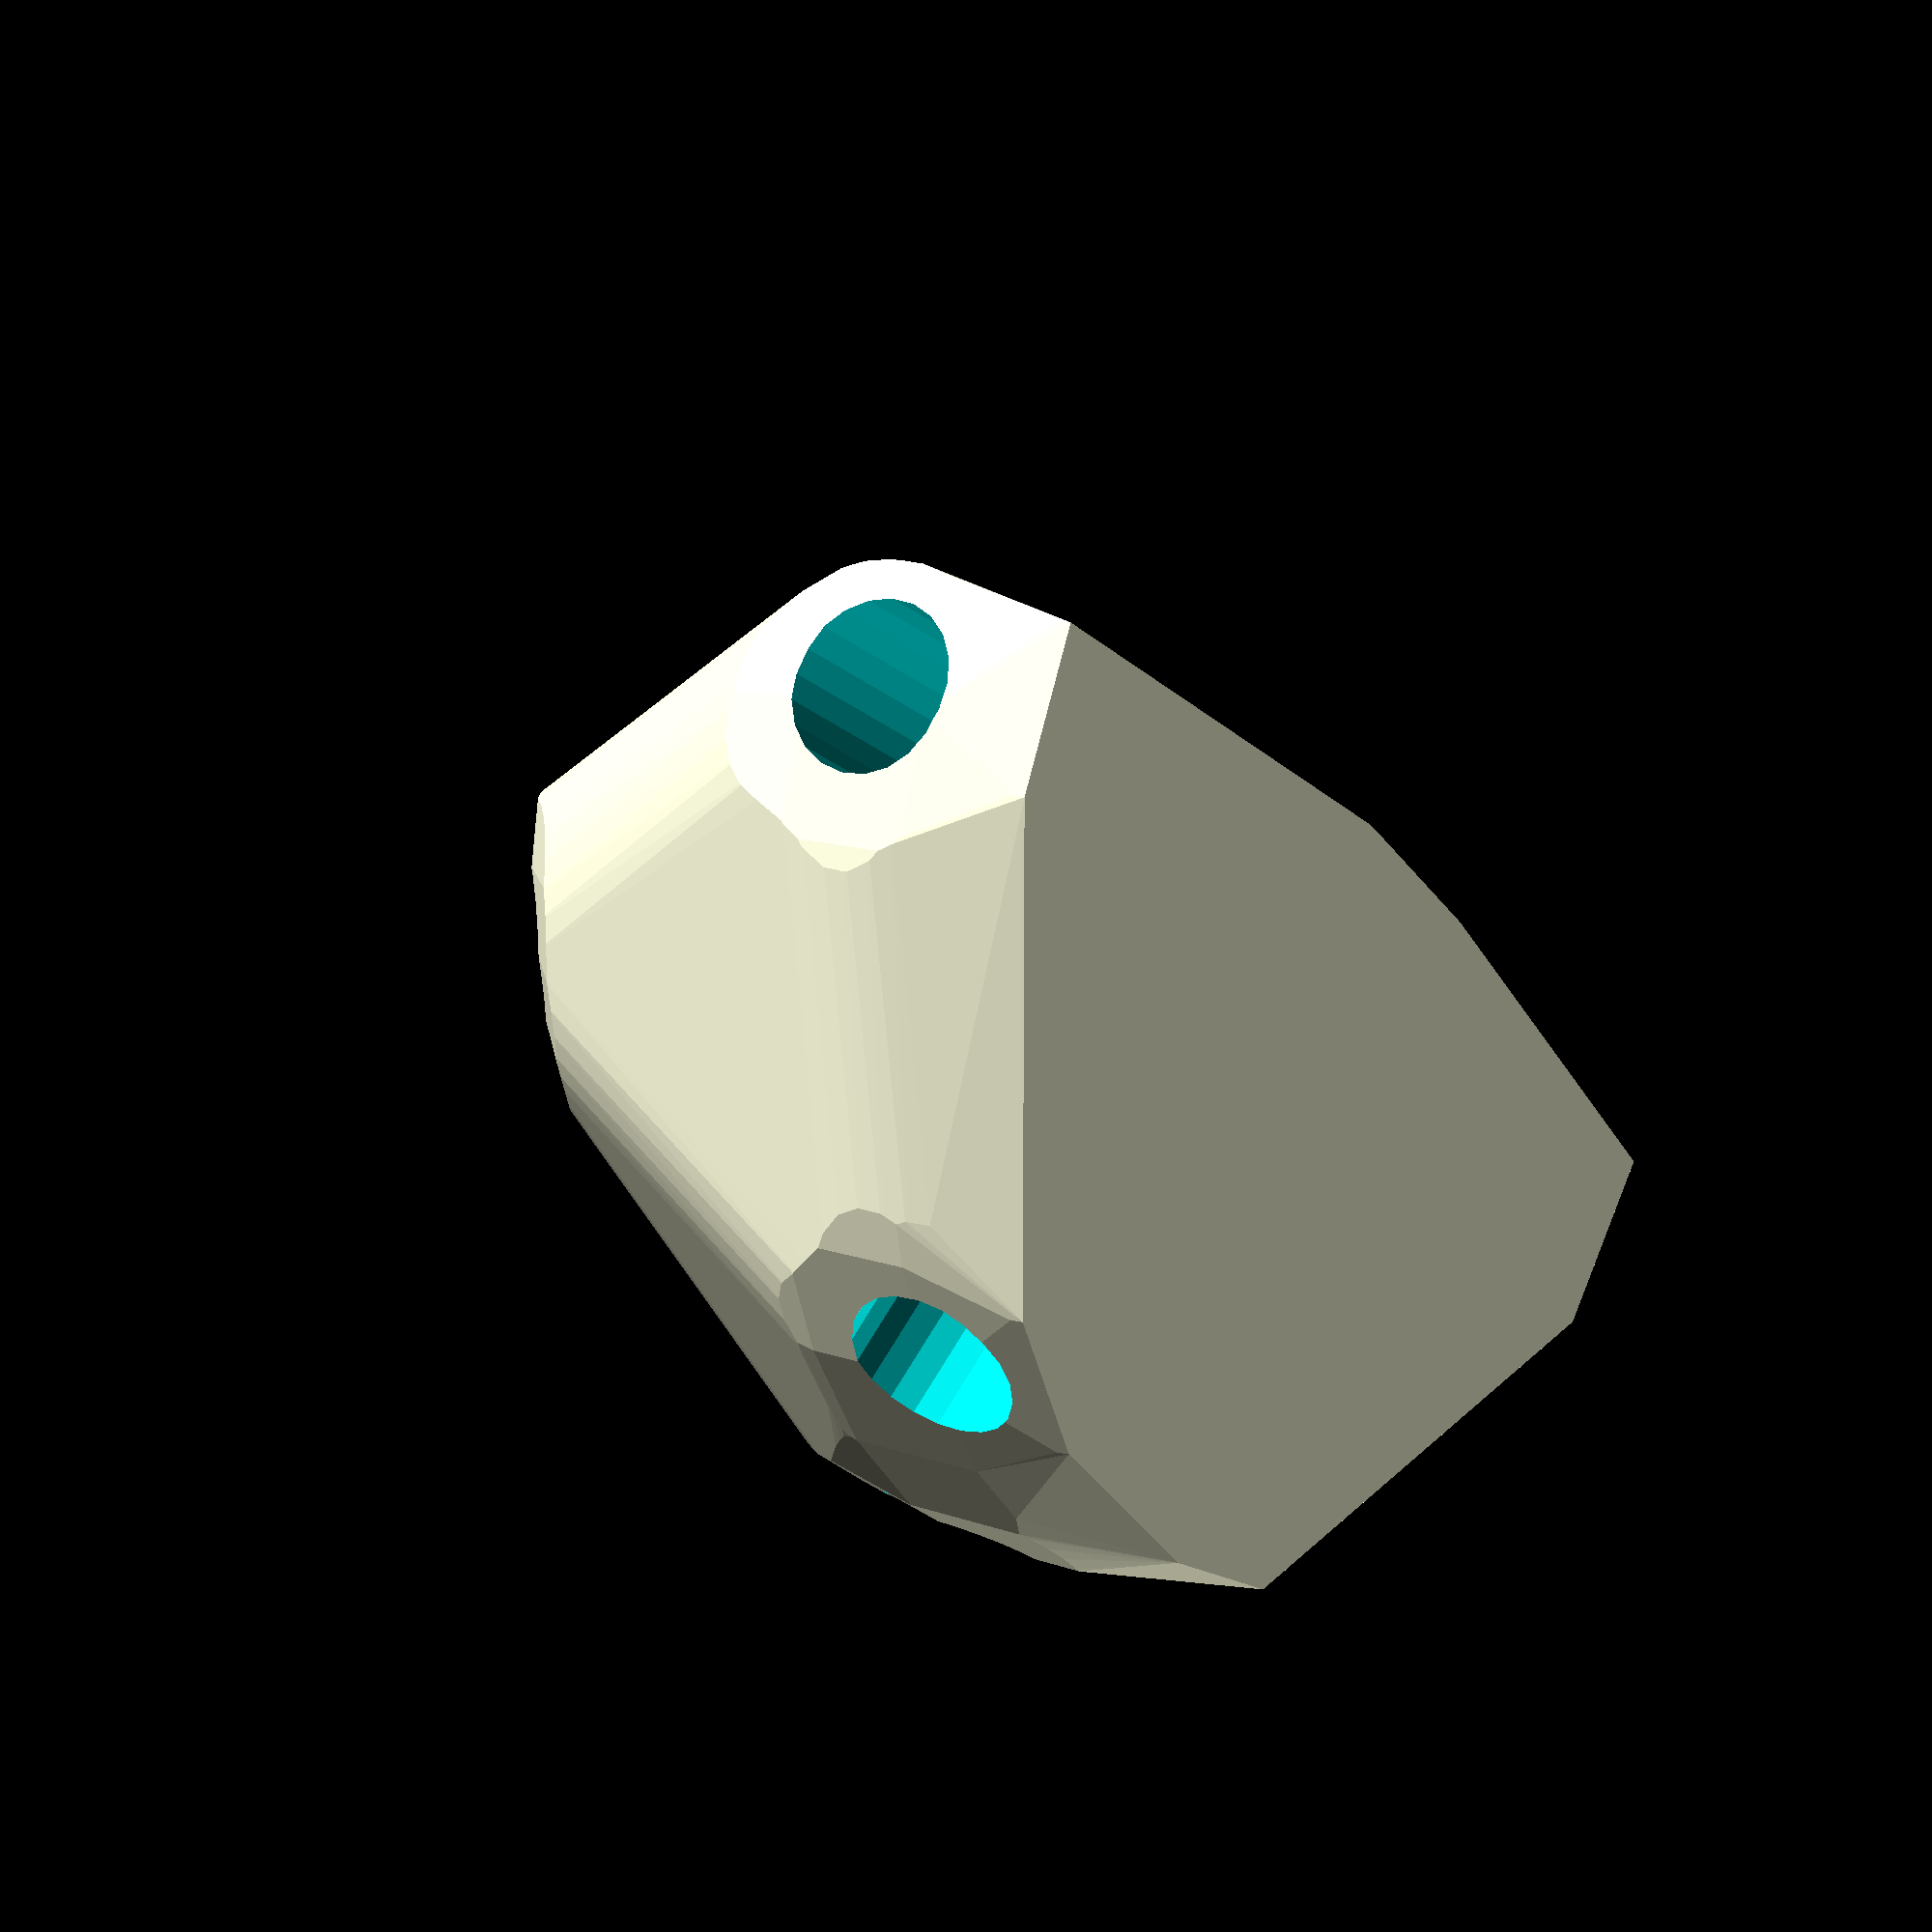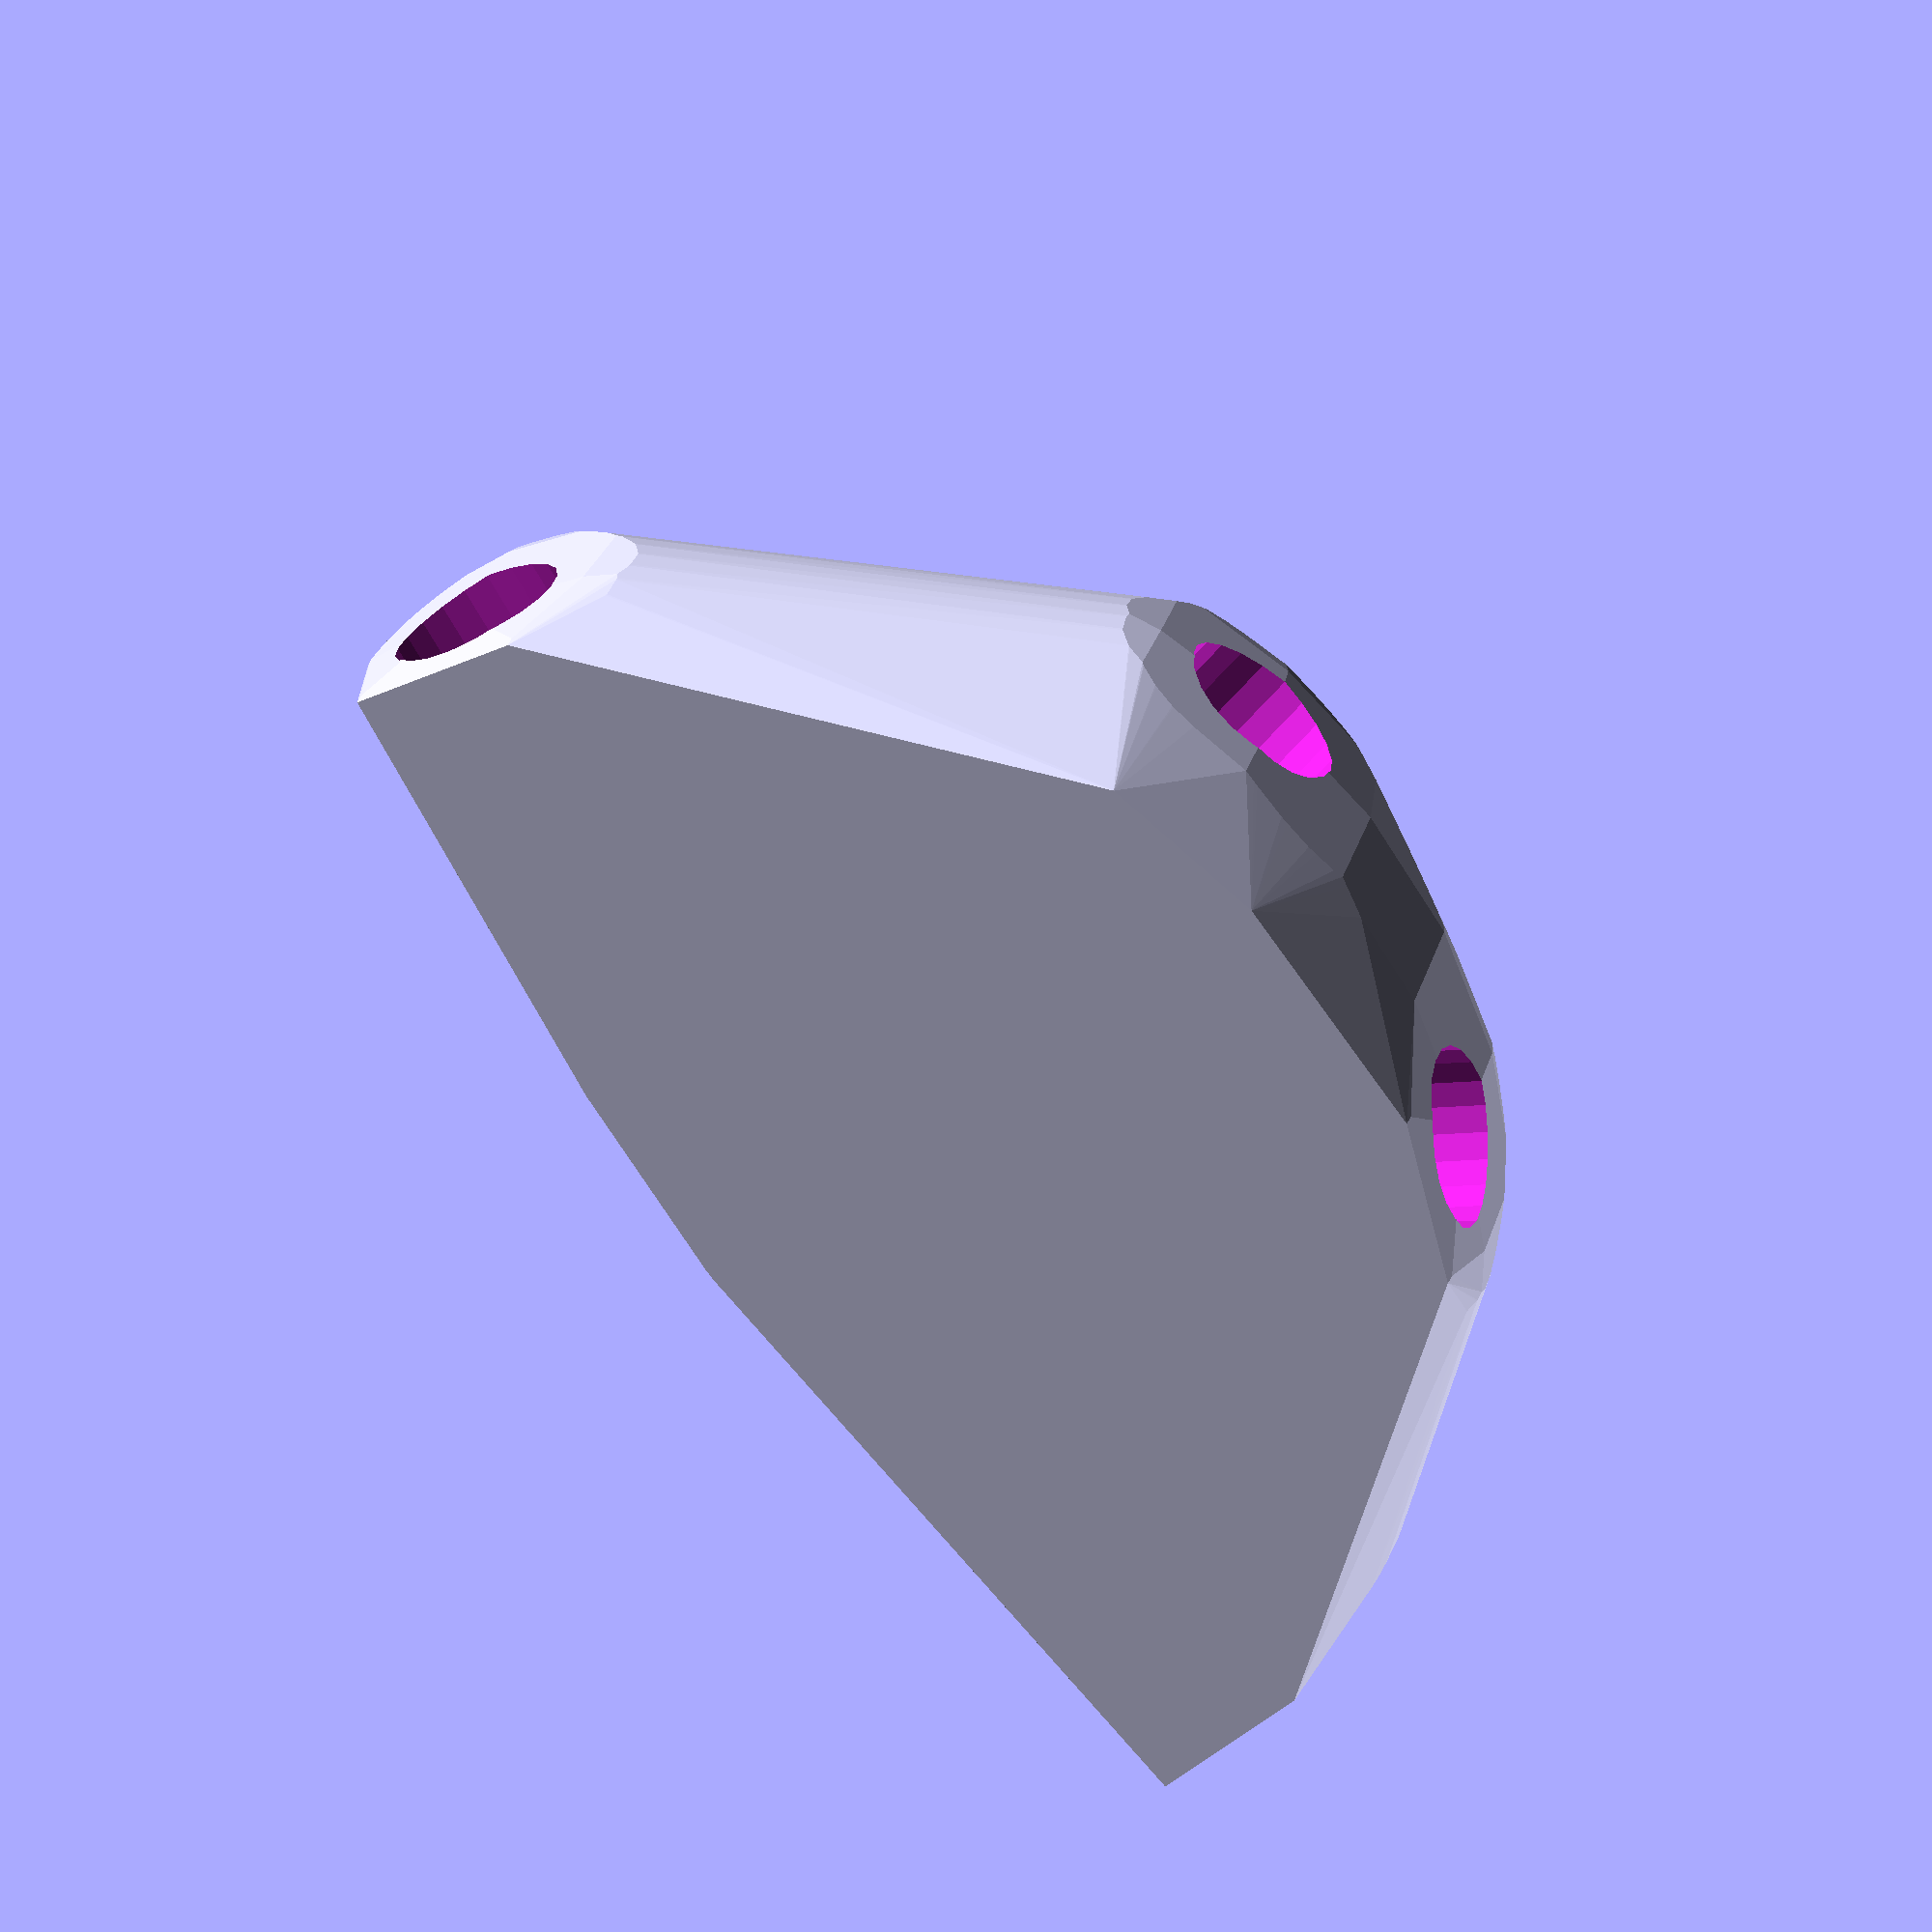
<openscad>


difference() {
	hull() {
		union() {
			union() {
				rotate(a = -98.9077242957, v = [0, 0, 1]) {
					translate(v = [0, -6.6000000000, 0]) {
						cube(size = [22.6715424618, 13.2000000000, 1]);
					}
				}
				rotate(a = -156.8758588141, v = [0, 0, 1]) {
					translate(v = [0, -6.6000000000, 0]) {
						cube(size = [48.6117003473, 13.2000000000, 1]);
					}
				}
				rotate(a = -58.2694214647, v = [0, 0, 1]) {
					translate(v = [0, -6.6000000000, 0]) {
						cube(size = [49.7069122760, 13.2000000000, 1]);
					}
				}
				rotate(a = -118.8955891730, v = [0, 0, 1]) {
					translate(v = [0, -6.6000000000, 0]) {
						cube(size = [50.0000000000, 13.2000000000, 1]);
					}
				}
				rotate(a = 130.0329069489, v = [0, 0, 1]) {
					translate(v = [0, -6.6000000000, 0]) {
						cube(size = [15.8850866656, 13.2000000000, 1]);
					}
				}
				rotate(a = 133.3304502966, v = [0, 0, 1]) {
					translate(v = [0, -6.6000000000, 0]) {
						cube(size = [50.0000000000, 13.2000000000, 1]);
					}
				}
			}
			translate(v = [0, 0, 9.6000000000]) {
				intersection() {
					hull() {
						rotate(a = 26.9640831536, v = [0.4479629109, -0.0702117455, -0.0000003778]) {
							cylinder(h = 50, r = 9.6000000000);
						}
						rotate(a = 76.4667575558, v = [0.3818204866, -0.8941211760, 0.0000005123]) {
							cylinder(h = 50, r = 9.6000000000);
						}
						rotate(a = 83.7932748627, v = [0.8455450530, 0.5228426956, -0.0000013684]) {
							cylinder(h = 50, r = 9.6000000000);
						}
						rotate(a = 90.0000856336, v = [0.8755017292, -0.4832149855, -0.0000003923]) {
							cylinder(h = 50, r = 9.6000000000);
						}
						rotate(a = 18.5239852419, v = [-0.2432553715, -0.2043554302, 0.0000004476]) {
							cylinder(h = 50, r = 9.6000000000);
						}
						rotate(a = 89.9999974032, v = [-0.7274081713, -0.6862050367, 0.0000014136]) {
							cylinder(h = 50, r = 9.6000000000);
						}
					}
					sphere(r = 50);
				}
			}
		}
	}
	translate(v = [0, 0, 9.6000000000]) {
		rotate(a = 26.9640831536, v = [0.4479629109, -0.0702117455, -0.0000003778]) {
			translate(v = [0, 0, 25]) {
				cylinder(h = 50, r = 6.6000000000);
			}
		}
		rotate(a = 76.4667575558, v = [0.3818204866, -0.8941211760, 0.0000005123]) {
			translate(v = [0, 0, 25]) {
				cylinder(h = 50, r = 6.6000000000);
			}
		}
		rotate(a = 83.7932748627, v = [0.8455450530, 0.5228426956, -0.0000013684]) {
			translate(v = [0, 0, 25]) {
				cylinder(h = 50, r = 6.6000000000);
			}
		}
		rotate(a = 90.0000856336, v = [0.8755017292, -0.4832149855, -0.0000003923]) {
			translate(v = [0, 0, 25]) {
				cylinder(h = 50, r = 6.6000000000);
			}
		}
		rotate(a = 18.5239852419, v = [-0.2432553715, -0.2043554302, 0.0000004476]) {
			translate(v = [0, 0, 25]) {
				cylinder(h = 50, r = 6.6000000000);
			}
		}
		rotate(a = 89.9999974032, v = [-0.7274081713, -0.6862050367, 0.0000014136]) {
			translate(v = [0, 0, 25]) {
				cylinder(h = 50, r = 6.6000000000);
			}
		}
	}
}
</openscad>
<views>
elev=344.7 azim=271.4 roll=119.8 proj=o view=wireframe
elev=148.4 azim=254.6 roll=342.9 proj=o view=wireframe
</views>
